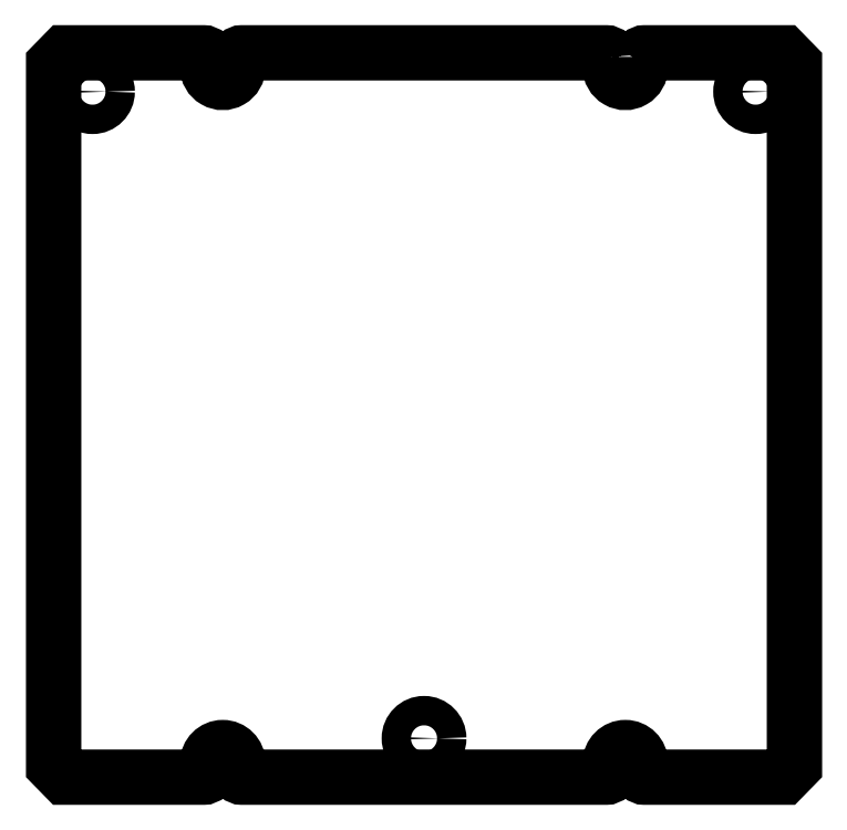
<metadata>
{"format":"dxf","ext":"dxf","renderer":"ezdxf+matplotlib","layout":"modelspace","background":"white","min_lineweight":24,"dpi":150}
</metadata>
<code>
0
SECTION
2
ENTITIES
0
LWPOLYLINE
8
0
90
32
70
1
43
0
10
46.25
20
89
42
0.4142
10
45.25
20
90
10
-45.25
20
90
42
0.4142
10
-46.25
20
89
10
-46.25
20
86.4
42
-1
10
-53.75
20
86.4
10
-53.75
20
89
42
0.4142
10
-54.75
20
90
10
-89.25
20
90
10
-92
20
87.19
10
-92
20
-87.19
10
-89.25
20
-90
10
-54.75
20
-90
42
0.4142
10
-53.75
20
-89
10
-53.75
20
-86.4
42
-1
10
-46.25
20
-86.4
10
-46.25
20
-89
42
0.4142
10
-45.25
20
-90
10
45.25
20
-90
42
0.4142
10
46.25
20
-89
10
46.25
20
-86.4
42
-1
10
53.75
20
-86.4
10
53.75
20
-89
42
0.4142
10
54.75
20
-90
10
89.25
20
-90
10
92
20
-87.19
10
92
20
87.19
10
89.25
20
90
10
54.75
20
90
42
0.4142
10
53.75
20
89
10
53.75
20
86.4
42
-1
10
46.25
20
86.4
0
CIRCLE
8
0
10
-82.35
20
80.35
30
0
40
3.65
210
0
220
-0
230
1
0
CIRCLE
8
0
10
82.35
20
80.35
30
0
40
3.65
210
0
220
-0
230
1
0
CIRCLE
8
0
10
-4.29e-11
20
-80.35
30
0
40
3.65
210
0
220
-0
230
1
0
ENDSEC
0
EOF

</code>
